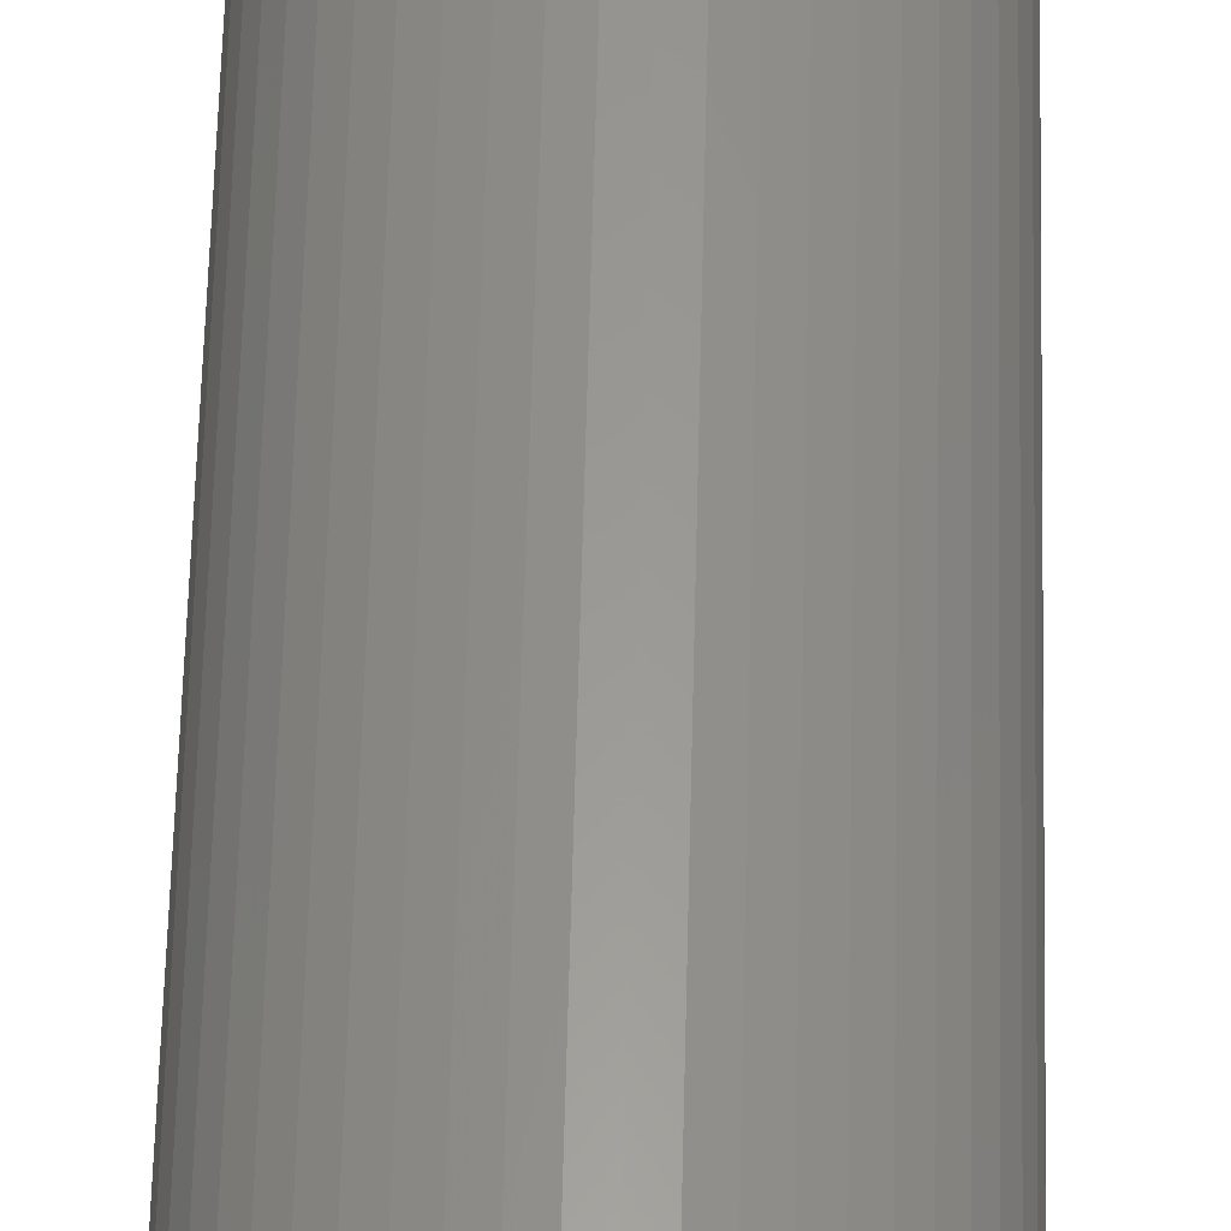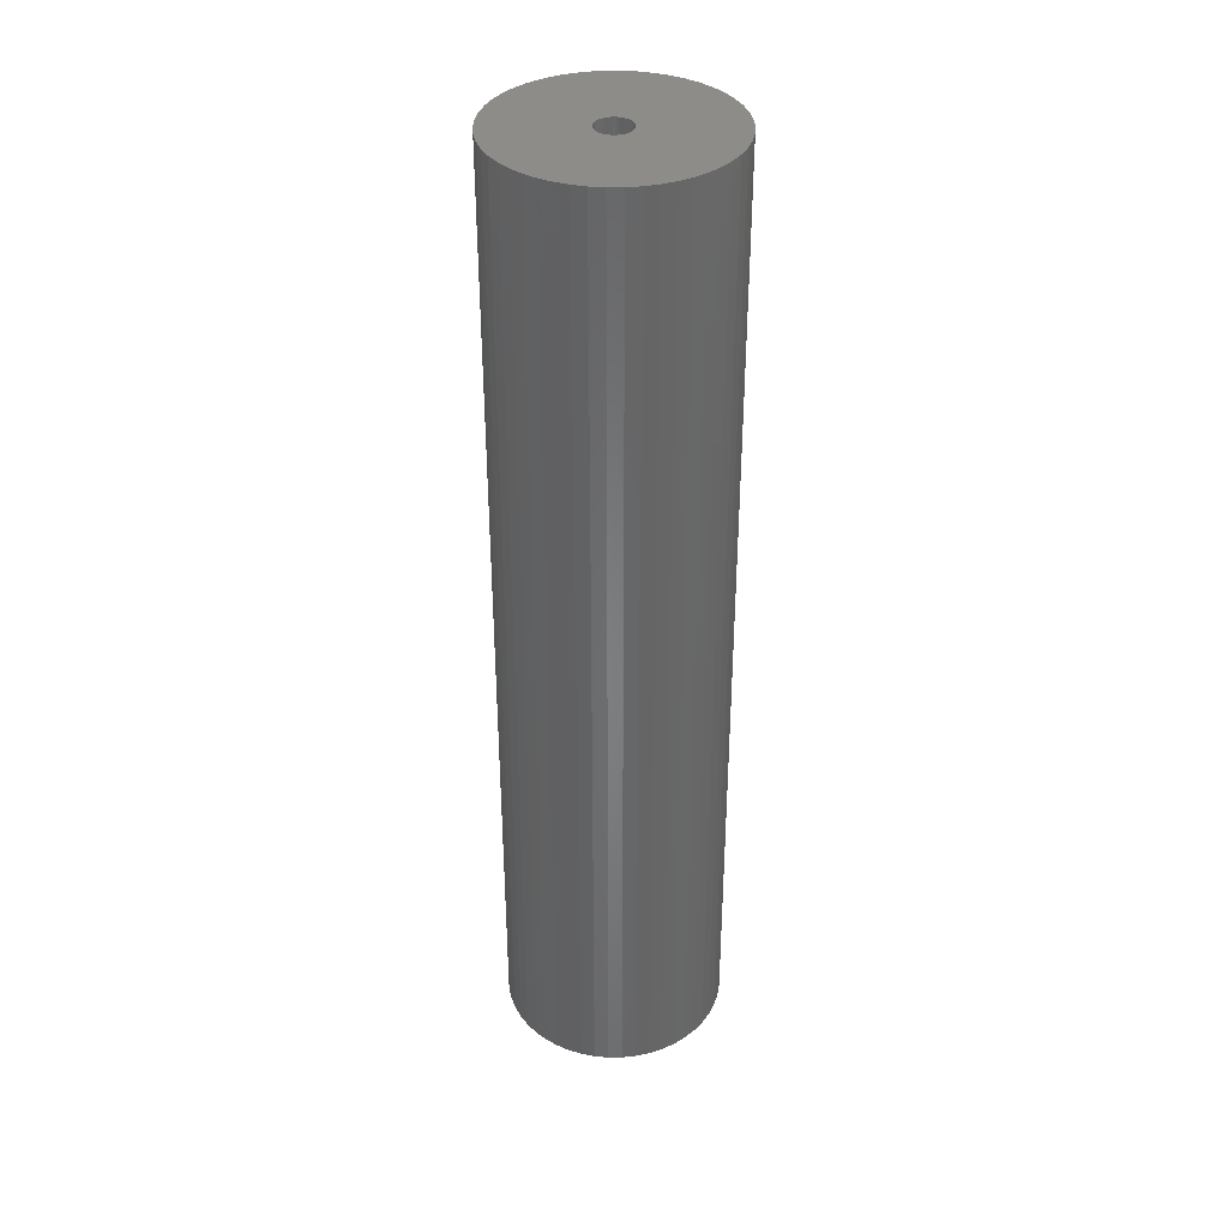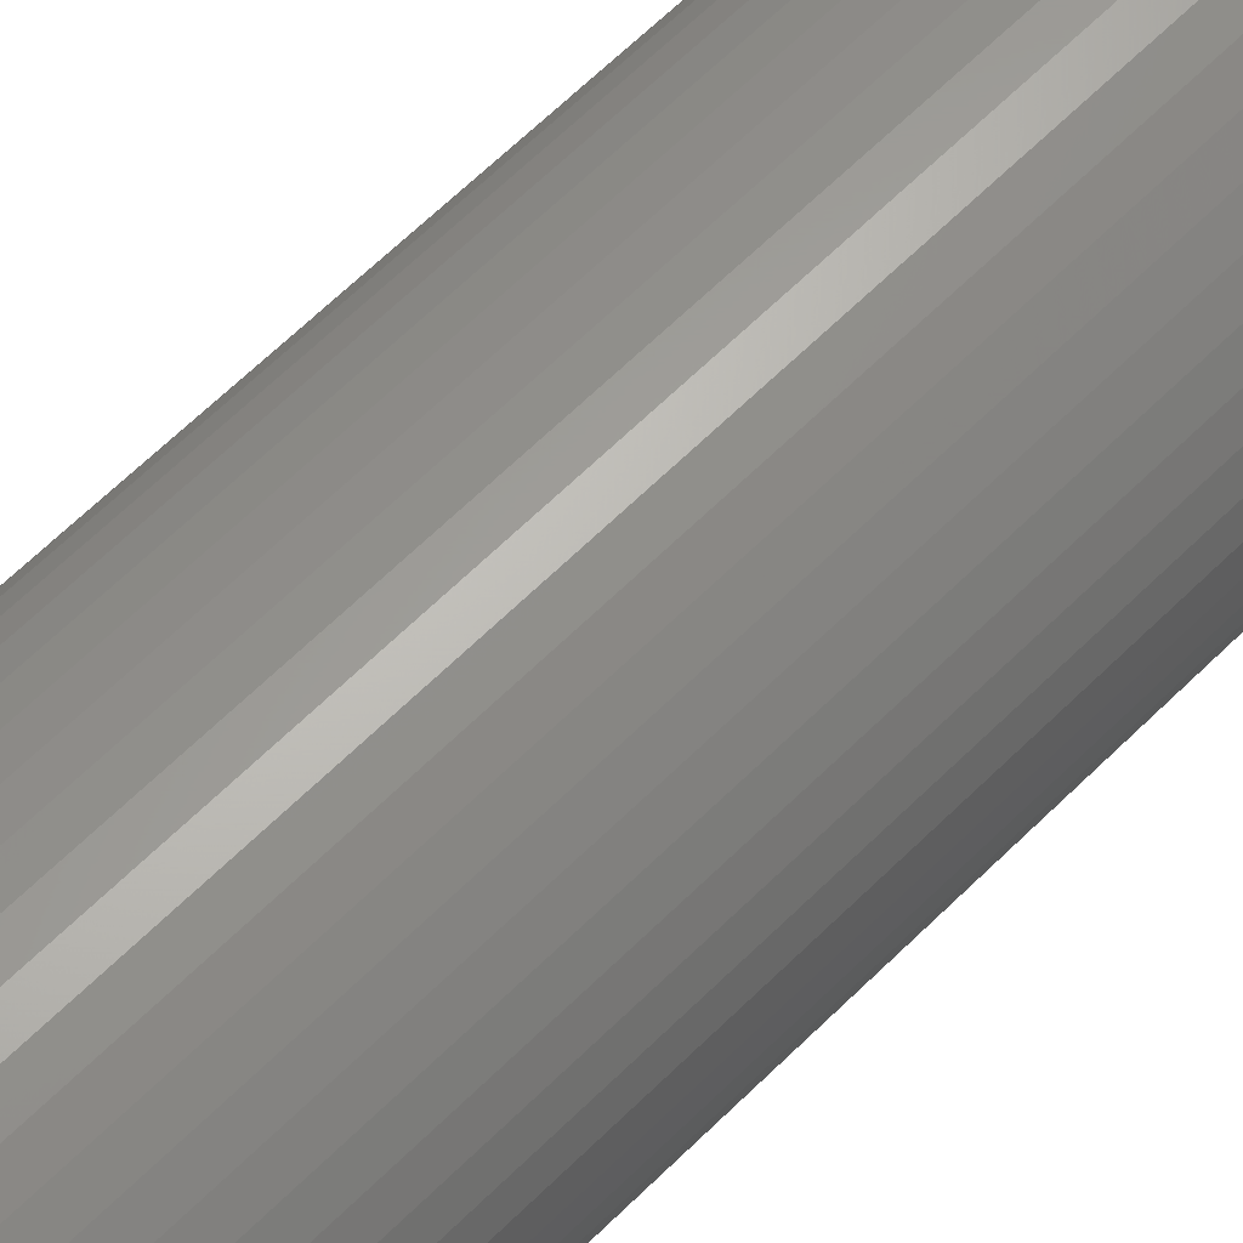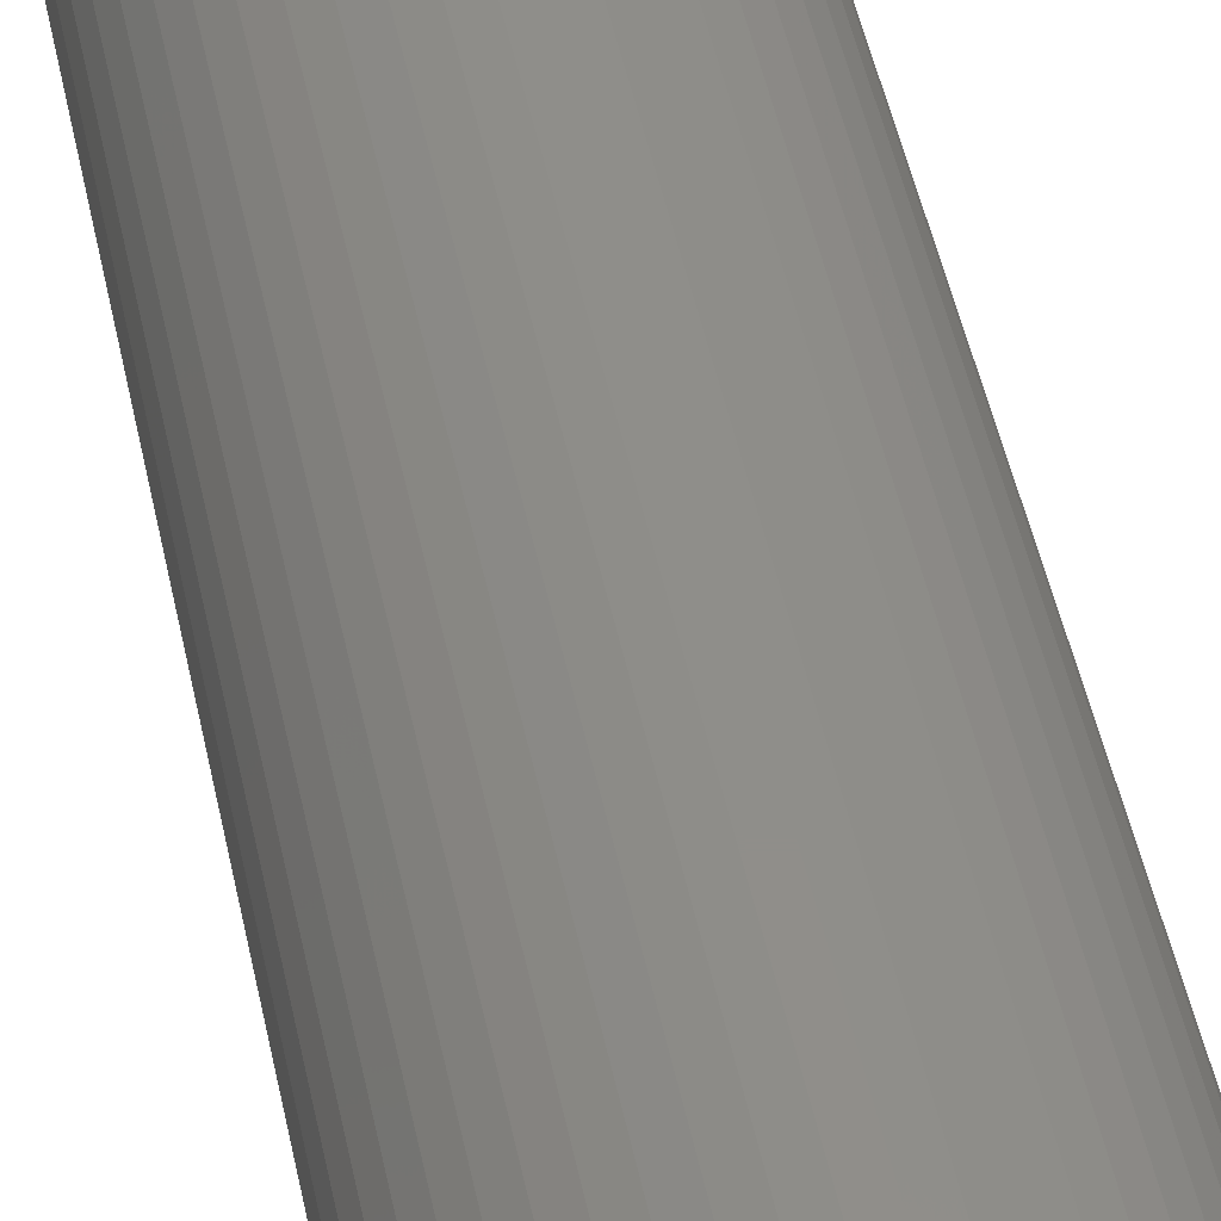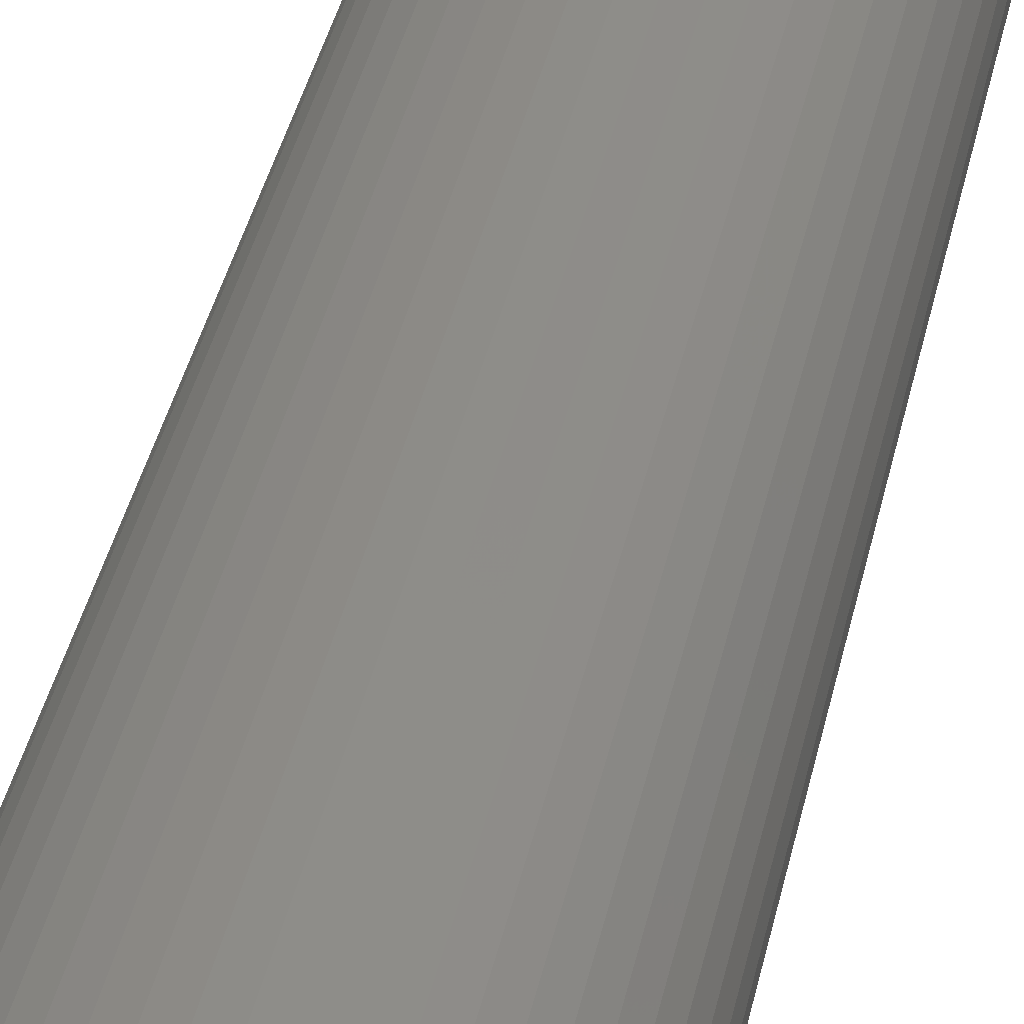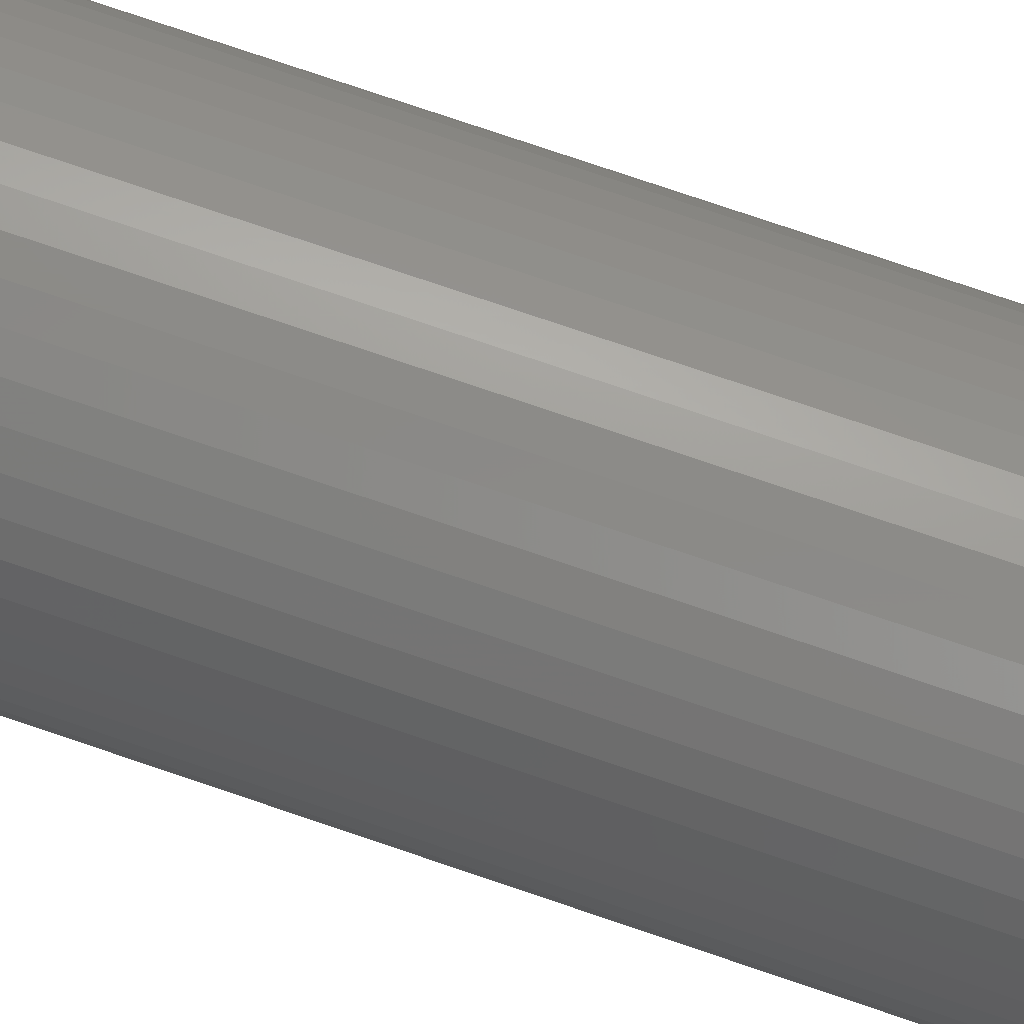
<metadata>
{"format":"stl","ext":"stl","renderer":"f3d","projection":"perspective","resolution":1024,"background":"white","views":[{"elev":59.7,"azim":1.4,"up":"+Y"},{"elev":36.7,"azim":6.6,"up":"+Z"},{"elev":61.2,"azim":-135.6,"up":"+Y"},{"elev":44.5,"azim":169.1,"up":"+Y"},{"elev":36.2,"azim":-168.7,"up":"+Y"},{"elev":76.2,"azim":-71.2,"up":"+Y"}]}
</metadata>
<code>
# stl→obj: 200 verts, 400 faces
v 11.5 0 49.5
v 11.41 1.441 -49.5
v 11.41 1.441 49.5
v 11.5 0 -49.5
v -11.5 0 -49.5
v -11.41 1.441 49.5
v -11.41 1.441 -49.5
v -11.5 0 49.5
v 0.7221 11.48 -49.5
v -0.7221 11.48 49.5
v 0.7221 11.48 49.5
v -0.7221 11.48 -49.5
v -0.7221 -11.48 -49.5
v 0.7221 -11.48 49.5
v -0.7221 -11.48 49.5
v 0.7221 -11.48 -49.5
v 8.383 -7.872 49.5
v 9.304 -6.76 -49.5
v 9.304 -6.76 49.5
v 8.383 -7.872 -49.5
v 8.383 7.872 -49.5
v 7.33 8.861 49.5
v 8.383 7.872 49.5
v 7.33 8.861 -49.5
v -7.33 8.861 -49.5
v -8.383 7.872 49.5
v -7.33 8.861 49.5
v -8.383 7.872 -49.5
v -3.554 10.94 -49.5
v -4.896 10.41 49.5
v -3.554 10.94 49.5
v -4.896 10.41 -49.5
v 10.69 4.233 49.5
v 10.08 5.54 -49.5
v 10.08 5.54 49.5
v 10.69 4.233 -49.5
v 4.896 10.41 -49.5
v 3.554 10.94 49.5
v 4.896 10.41 49.5
v 3.554 10.94 -49.5
v 6.162 9.71 -49.5
v 6.162 9.71 49.5
v -10.69 4.233 -49.5
v -10.08 5.54 49.5
v -10.08 5.54 -49.5
v -10.69 4.233 49.5
v -9.304 6.76 -49.5
v -9.304 6.76 49.5
v 1.8 0 49.5
v 1.786 0.2256 49.5
v 11.14 2.86 49.5
v 11.41 -1.441 49.5
v 1.743 0.4476 49.5
v 1.786 -0.2256 49.5
v 1.674 0.6626 49.5
v 11.14 -2.86 49.5
v 1.577 0.8672 49.5
v 9.304 6.76 49.5
v 1.743 -0.4476 49.5
v 1.456 1.058 49.5
v 10.69 -4.233 49.5
v 1.312 1.232 49.5
v 1.674 -0.6626 49.5
v 1.147 1.387 49.5
v 10.08 -5.54 49.5
v 0.9645 1.52 49.5
v 1.577 -0.8672 49.5
v 0.7664 1.629 49.5
v 0.5562 1.712 49.5
v 2.155 11.3 49.5
v 1.456 -1.058 49.5
v 0.3373 1.768 49.5
v 0.113 1.796 49.5
v -0.113 1.796 49.5
v -0.3373 1.768 49.5
v -2.155 11.3 49.5
v -0.5562 1.712 49.5
v -0.7664 1.629 49.5
v -0.9645 1.52 49.5
v -6.162 9.71 49.5
v -1.147 1.387 49.5
v -1.312 1.232 49.5
v -1.456 1.058 49.5
v 1.312 -1.232 49.5
v 7.33 -8.861 49.5
v 1.147 -1.387 49.5
v 6.162 -9.71 49.5
v 0.9645 -1.52 49.5
v 4.896 -10.41 49.5
v 0.7664 -1.629 49.5
v 3.554 -10.94 49.5
v 0.5562 -1.712 49.5
v 2.155 -11.3 49.5
v 0.3373 -1.768 49.5
v 0.113 -1.796 49.5
v -0.113 -1.796 49.5
v -0.3373 -1.768 49.5
v -2.155 -11.3 49.5
v -0.5562 -1.712 49.5
v -3.554 -10.94 49.5
v -0.7664 -1.629 49.5
v -4.896 -10.41 49.5
v -0.9645 -1.52 49.5
v -6.162 -9.71 49.5
v -1.147 -1.387 49.5
v -7.33 -8.861 49.5
v -1.312 -1.232 49.5
v -8.383 -7.872 49.5
v -1.456 -1.058 49.5
v -9.304 -6.76 49.5
v -1.577 -0.8672 49.5
v -10.08 -5.54 49.5
v -1.674 -0.6626 49.5
v -10.69 -4.233 49.5
v -1.743 -0.4476 49.5
v -11.14 -2.86 49.5
v -1.786 -0.2256 49.5
v -11.41 -1.441 49.5
v -1.8 0 49.5
v -1.577 0.8672 49.5
v -1.674 0.6626 49.5
v -1.743 0.4476 49.5
v -11.14 2.86 49.5
v -1.786 0.2256 49.5
v -2.155 11.3 -49.5
v 1.8 0 -49.5
v 11.41 -1.441 -49.5
v 1.786 -0.2256 -49.5
v 11.14 -2.86 -49.5
v 1.743 -0.4476 -49.5
v 10.69 -4.233 -49.5
v 1.786 0.2256 -49.5
v 1.674 -0.6626 -49.5
v 10.08 -5.54 -49.5
v 11.14 2.86 -49.5
v 1.577 -0.8672 -49.5
v 1.743 0.4476 -49.5
v 1.456 -1.058 -49.5
v 1.312 -1.232 -49.5
v 7.33 -8.861 -49.5
v 1.674 0.6626 -49.5
v 1.147 -1.387 -49.5
v 6.162 -9.71 -49.5
v 0.9645 -1.52 -49.5
v 4.896 -10.41 -49.5
v 1.577 0.8672 -49.5
v 0.7664 -1.629 -49.5
v 3.554 -10.94 -49.5
v 9.304 6.76 -49.5
v 0.5562 -1.712 -49.5
v 2.155 -11.3 -49.5
v 1.456 1.058 -49.5
v 0.3373 -1.768 -49.5
v 0.113 -1.796 -49.5
v -0.113 -1.796 -49.5
v -0.3373 -1.768 -49.5
v -2.155 -11.3 -49.5
v -0.5562 -1.712 -49.5
v -3.554 -10.94 -49.5
v -0.7664 -1.629 -49.5
v -4.896 -10.41 -49.5
v -0.9645 -1.52 -49.5
v -6.162 -9.71 -49.5
v -1.147 -1.387 -49.5
v -7.33 -8.861 -49.5
v -1.312 -1.232 -49.5
v -8.383 -7.872 -49.5
v -1.456 -1.058 -49.5
v 1.312 1.232 -49.5
v 1.147 1.387 -49.5
v 0.9645 1.52 -49.5
v 0.7664 1.629 -49.5
v 0.5562 1.712 -49.5
v 2.155 11.3 -49.5
v 0.3373 1.768 -49.5
v 0.113 1.796 -49.5
v -0.113 1.796 -49.5
v -0.3373 1.768 -49.5
v -0.5562 1.712 -49.5
v -0.7664 1.629 -49.5
v -0.9645 1.52 -49.5
v -6.162 9.71 -49.5
v -1.147 1.387 -49.5
v -1.312 1.232 -49.5
v -1.456 1.058 -49.5
v -1.577 0.8672 -49.5
v -1.674 0.6626 -49.5
v -1.743 0.4476 -49.5
v -11.14 2.86 -49.5
v -1.786 0.2256 -49.5
v -1.8 0 -49.5
v -9.304 -6.76 -49.5
v -1.577 -0.8672 -49.5
v -10.08 -5.54 -49.5
v -1.674 -0.6626 -49.5
v -10.69 -4.233 -49.5
v -1.743 -0.4476 -49.5
v -11.14 -2.86 -49.5
v -1.786 -0.2256 -49.5
v -11.41 -1.441 -49.5
f 1 2 3
f 2 1 4
f 5 6 7
f 6 5 8
f 9 10 11
f 10 9 12
f 13 14 15
f 14 13 16
f 17 18 19
f 18 17 20
f 21 22 23
f 22 21 24
f 25 26 27
f 26 25 28
f 29 30 31
f 30 29 32
f 33 34 35
f 34 33 36
f 37 38 39
f 38 37 40
f 41 39 42
f 39 41 37
f 43 44 45
f 44 43 46
f 47 26 28
f 26 47 48
f 49 1 3
f 50 3 51
f 1 49 52
f 53 51 33
f 54 52 49
f 55 33 35
f 52 54 56
f 57 35 58
f 59 56 54
f 60 58 23
f 56 59 61
f 62 23 22
f 63 61 59
f 64 22 42
f 61 63 65
f 66 42 39
f 67 65 63
f 68 39 38
f 65 67 19
f 69 38 70
f 71 19 67
f 19 71 17
f 3 50 49
f 51 53 50
f 33 55 53
f 35 57 55
f 58 60 57
f 23 62 60
f 22 64 62
f 42 66 64
f 39 68 66
f 72 70 11
f 38 69 68
f 70 72 69
f 11 73 72
f 11 74 73
f 10 74 11
f 74 10 75
f 76 75 10
f 75 76 77
f 31 77 76
f 77 31 78
f 30 78 31
f 78 30 79
f 80 79 30
f 79 80 81
f 27 81 80
f 81 27 82
f 82 26 83
f 26 82 27
f 84 17 71
f 17 84 85
f 86 85 84
f 85 86 87
f 88 87 86
f 87 88 89
f 90 89 88
f 89 90 91
f 92 91 90
f 91 92 93
f 94 93 92
f 93 94 14
f 95 14 94
f 96 14 95
f 15 96 97
f 98 97 99
f 96 15 14
f 100 99 101
f 102 101 103
f 104 103 105
f 106 105 107
f 108 107 109
f 110 109 111
f 112 111 113
f 114 113 115
f 116 115 117
f 97 98 15
f 118 117 119
f 48 83 26
f 83 48 120
f 99 100 98
f 44 120 48
f 101 102 100
f 120 44 121
f 103 104 102
f 46 121 44
f 105 106 104
f 121 46 122
f 107 108 106
f 123 122 46
f 109 110 108
f 122 123 124
f 111 112 110
f 6 124 123
f 113 114 112
f 124 6 119
f 115 116 114
f 8 119 6
f 117 118 116
f 119 8 118
f 12 76 10
f 76 12 125
f 126 4 127
f 128 127 129
f 4 126 2
f 130 129 131
f 132 2 126
f 133 131 134
f 2 132 135
f 136 134 18
f 137 135 132
f 138 18 20
f 135 137 36
f 139 20 140
f 141 36 137
f 142 140 143
f 36 141 34
f 144 143 145
f 146 34 141
f 147 145 148
f 34 146 149
f 150 148 151
f 152 149 146
f 149 152 21
f 127 128 126
f 129 130 128
f 131 133 130
f 134 136 133
f 18 138 136
f 20 139 138
f 140 142 139
f 143 144 142
f 145 147 144
f 153 151 16
f 148 150 147
f 151 153 150
f 16 154 153
f 16 155 154
f 13 155 16
f 155 13 156
f 157 156 13
f 156 157 158
f 159 158 157
f 158 159 160
f 161 160 159
f 160 161 162
f 163 162 161
f 162 163 164
f 165 164 163
f 164 165 166
f 166 167 168
f 167 166 165
f 169 21 152
f 21 169 24
f 170 24 169
f 24 170 41
f 171 41 170
f 41 171 37
f 172 37 171
f 37 172 40
f 173 40 172
f 40 173 174
f 175 174 173
f 174 175 9
f 176 9 175
f 177 9 176
f 12 177 178
f 125 178 179
f 177 12 9
f 29 179 180
f 32 180 181
f 182 181 183
f 25 183 184
f 28 184 185
f 47 185 186
f 45 186 187
f 43 187 188
f 189 188 190
f 178 125 12
f 7 190 191
f 192 168 167
f 168 192 193
f 179 29 125
f 194 193 192
f 180 32 29
f 193 194 195
f 181 182 32
f 196 195 194
f 183 25 182
f 195 196 197
f 184 28 25
f 198 197 196
f 185 47 28
f 197 198 199
f 186 45 47
f 200 199 198
f 187 43 45
f 199 200 191
f 188 189 43
f 5 191 200
f 190 7 189
f 191 5 7
f 16 93 14
f 93 16 151
f 51 36 33
f 36 51 135
f 3 135 51
f 135 3 2
f 58 21 23
f 21 58 149
f 35 149 58
f 149 35 34
f 40 70 38
f 70 40 174
f 174 11 70
f 11 174 9
f 24 42 22
f 42 24 41
f 45 48 47
f 48 45 44
f 189 46 43
f 46 189 123
f 7 123 189
f 123 7 6
f 32 80 30
f 80 32 182
f 182 27 80
f 27 182 25
f 125 31 76
f 31 125 29
f 52 4 1
f 4 52 127
f 194 114 196
f 114 194 112
f 145 87 89
f 87 145 143
f 61 129 56
f 129 61 131
f 159 98 100
f 98 159 157
f 198 118 200
f 118 198 116
f 200 8 5
f 8 200 118
f 196 116 198
f 116 196 114
f 140 17 85
f 17 140 20
f 148 89 91
f 89 148 145
f 151 91 93
f 91 151 148
f 19 134 65
f 134 19 18
f 56 127 52
f 127 56 129
f 157 15 98
f 15 157 13
f 161 100 102
f 100 161 159
f 167 110 192
f 110 167 108
f 167 106 108
f 106 167 165
f 143 85 87
f 85 143 140
f 65 131 61
f 131 65 134
f 192 112 194
f 112 192 110
f 163 102 104
f 102 163 161
f 165 104 106
f 104 165 163
f 126 50 132
f 50 126 49
f 119 190 124
f 190 119 191
f 177 73 74
f 73 177 176
f 154 96 95
f 96 154 155
f 170 62 64
f 62 170 169
f 184 81 82
f 81 184 183
f 180 77 78
f 77 180 179
f 141 57 146
f 57 141 55
f 132 53 137
f 53 132 50
f 173 68 69
f 68 173 172
f 175 69 72
f 69 175 173
f 171 64 66
f 64 171 170
f 121 186 120
f 186 121 187
f 122 187 121
f 187 122 188
f 179 75 77
f 75 179 178
f 153 95 94
f 95 153 154
f 147 92 90
f 92 147 150
f 137 55 141
f 55 137 53
f 152 62 169
f 62 152 60
f 146 60 152
f 60 146 57
f 176 72 73
f 72 176 175
f 172 66 68
f 66 172 171
f 120 185 83
f 185 120 186
f 83 184 82
f 184 83 185
f 124 188 122
f 188 124 190
f 181 78 79
f 78 181 180
f 183 79 81
f 79 183 181
f 178 74 75
f 74 178 177
f 144 90 88
f 90 144 147
f 139 86 84
f 86 139 142
f 130 54 128
f 54 130 59
f 111 195 113
f 195 111 193
f 136 63 133
f 63 136 67
f 139 71 138
f 71 139 84
f 128 49 126
f 49 128 54
f 162 105 103
f 105 162 164
f 156 99 97
f 99 156 158
f 113 197 115
f 197 113 195
f 150 94 92
f 94 150 153
f 142 88 86
f 88 142 144
f 133 59 130
f 59 133 63
f 138 67 136
f 67 138 71
f 155 97 96
f 97 155 156
f 164 107 105
f 107 164 166
f 115 199 117
f 199 115 197
f 117 191 119
f 191 117 199
f 158 101 99
f 101 158 160
f 160 103 101
f 103 160 162
f 109 193 111
f 193 109 168
f 107 168 109
f 168 107 166

</code>
